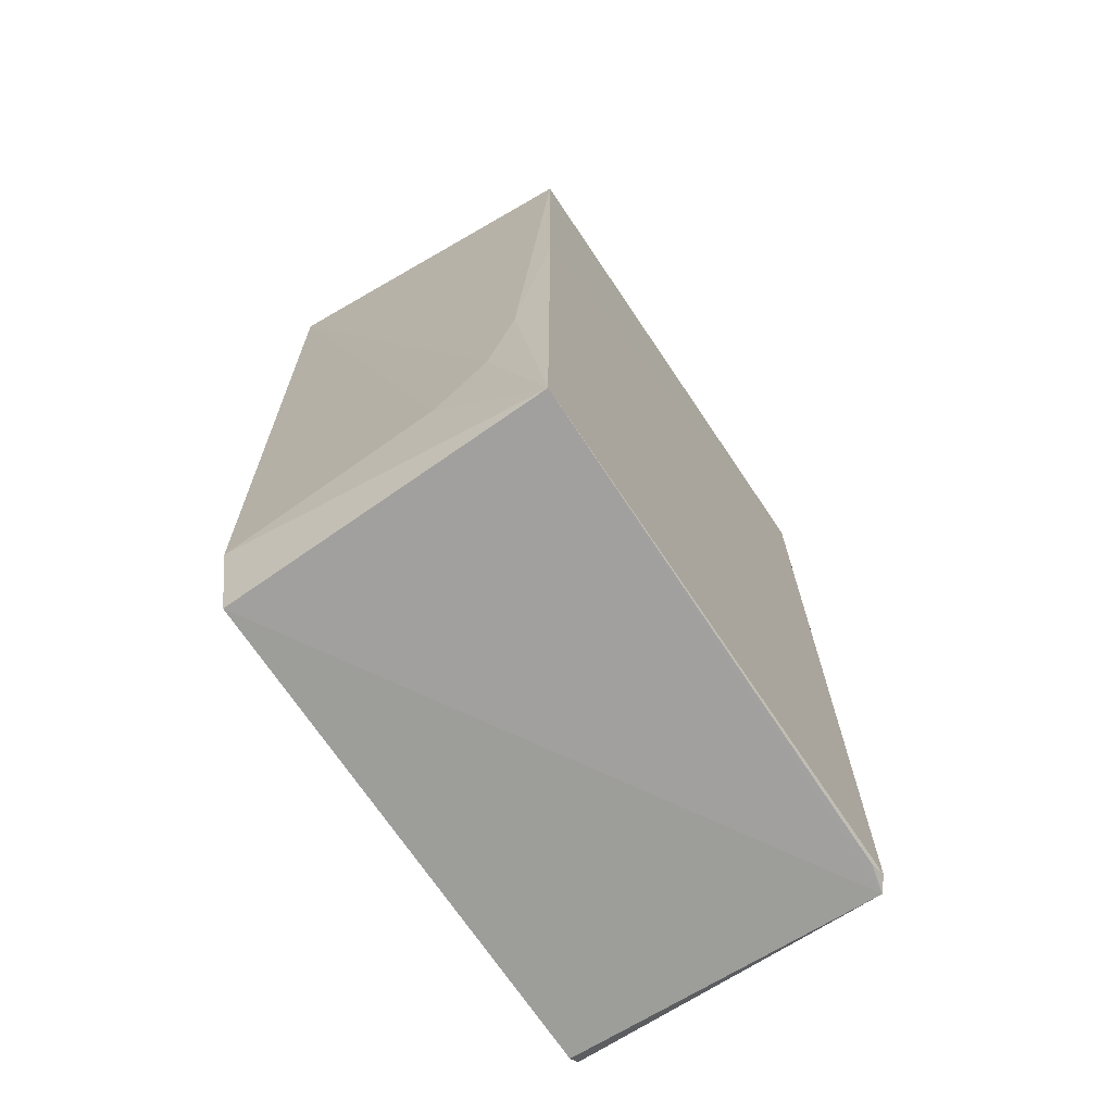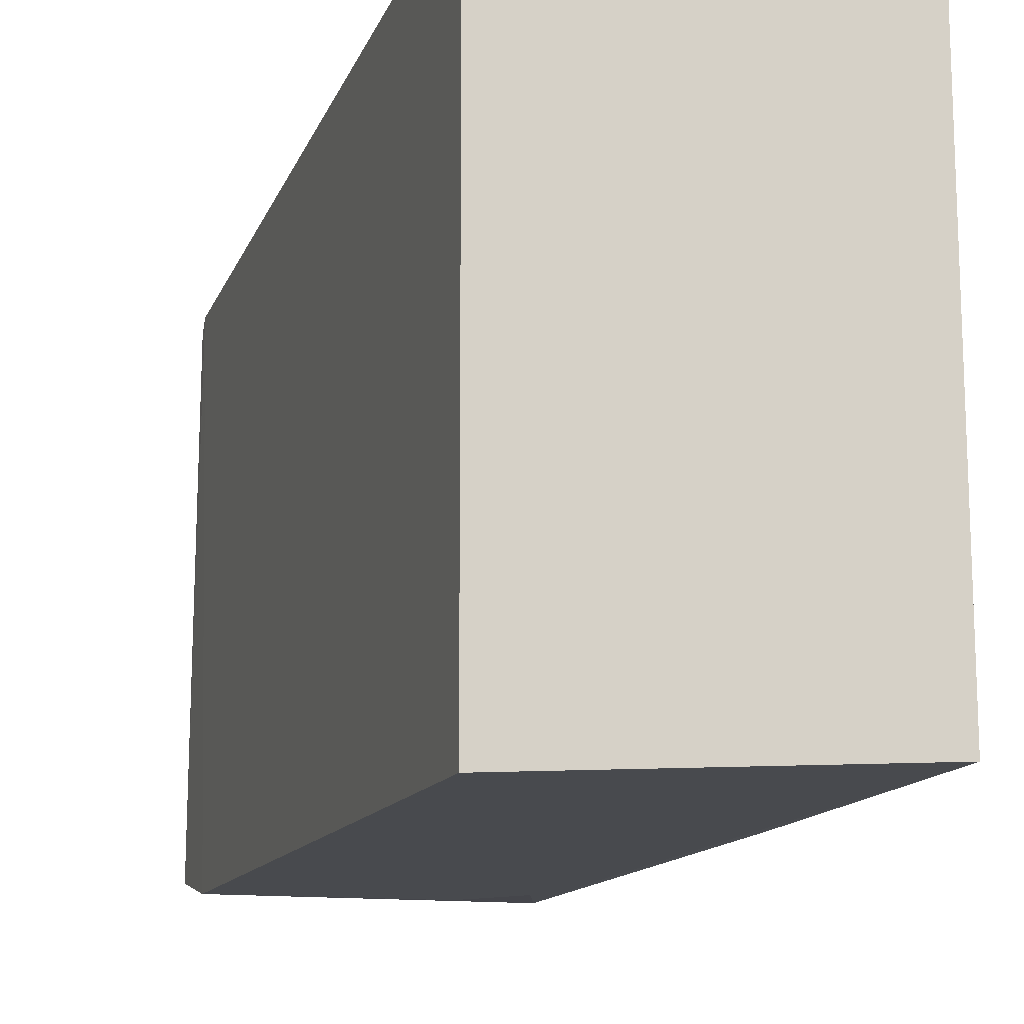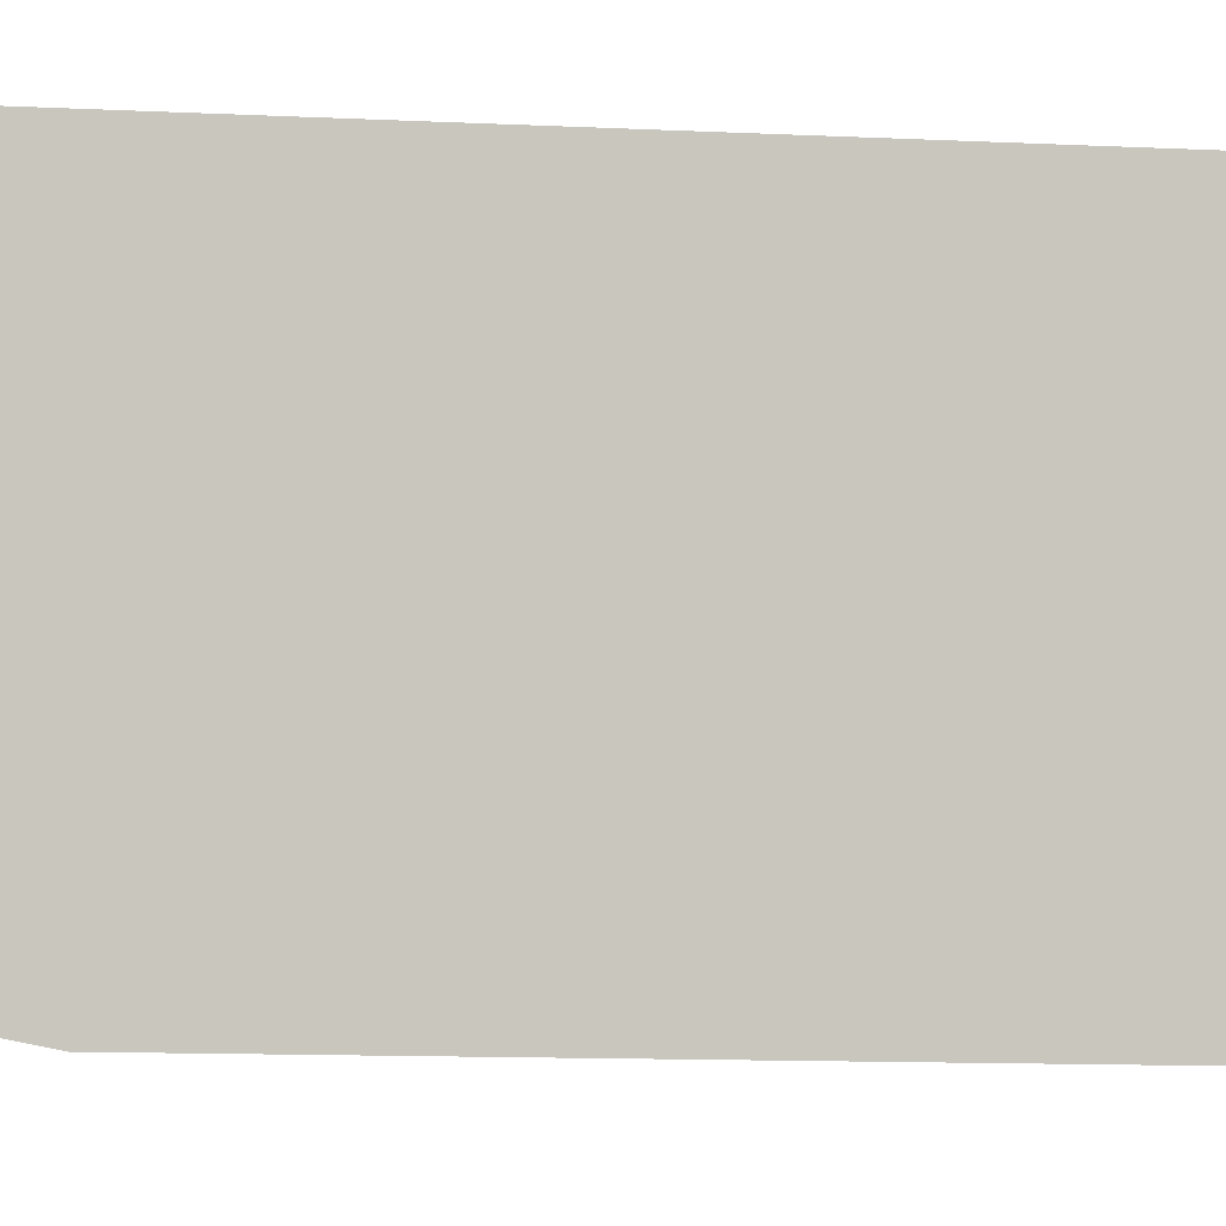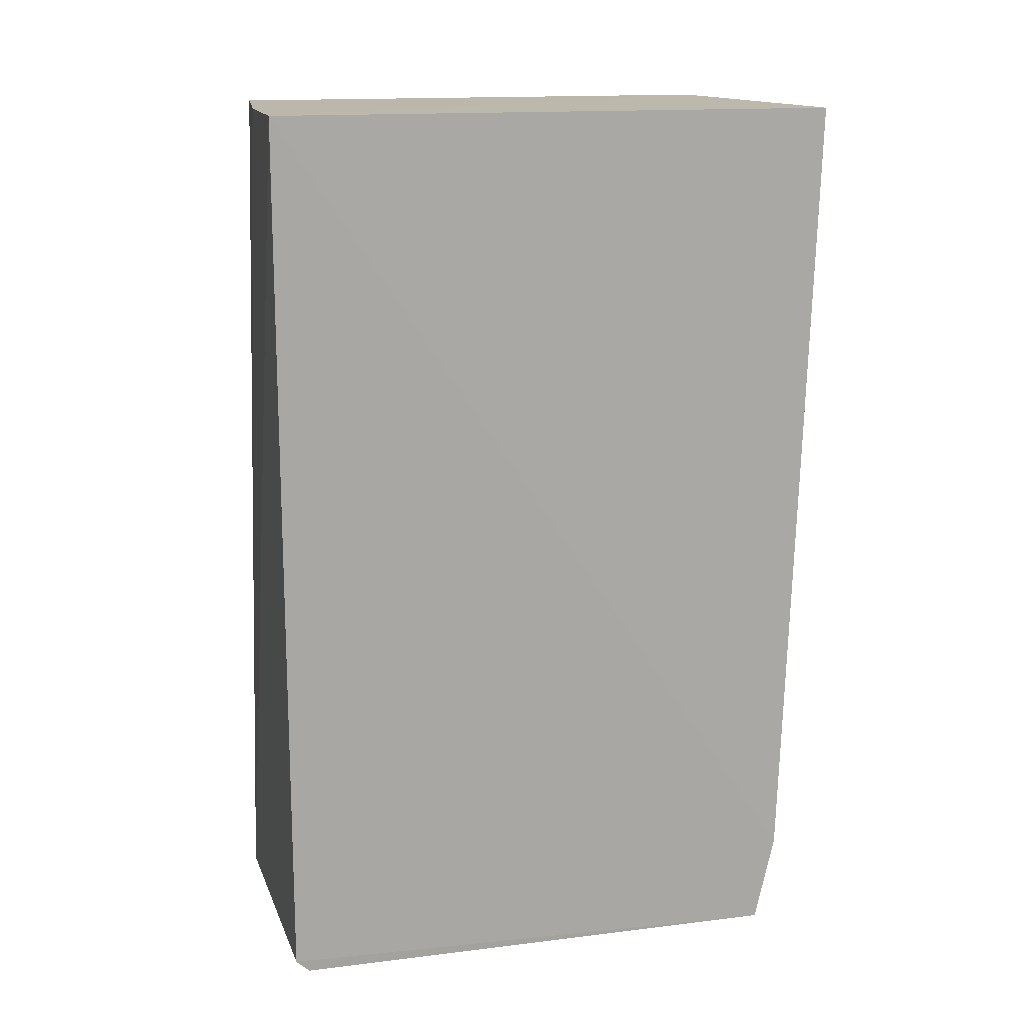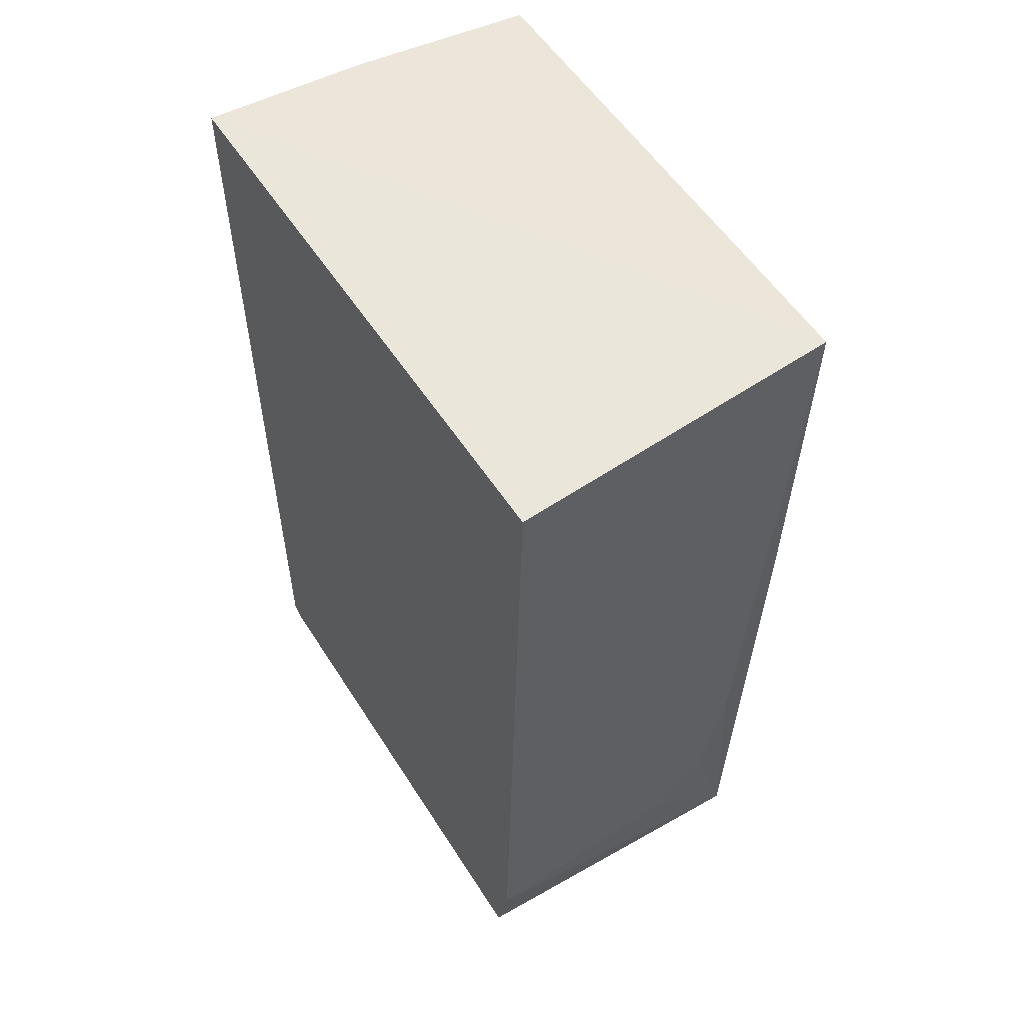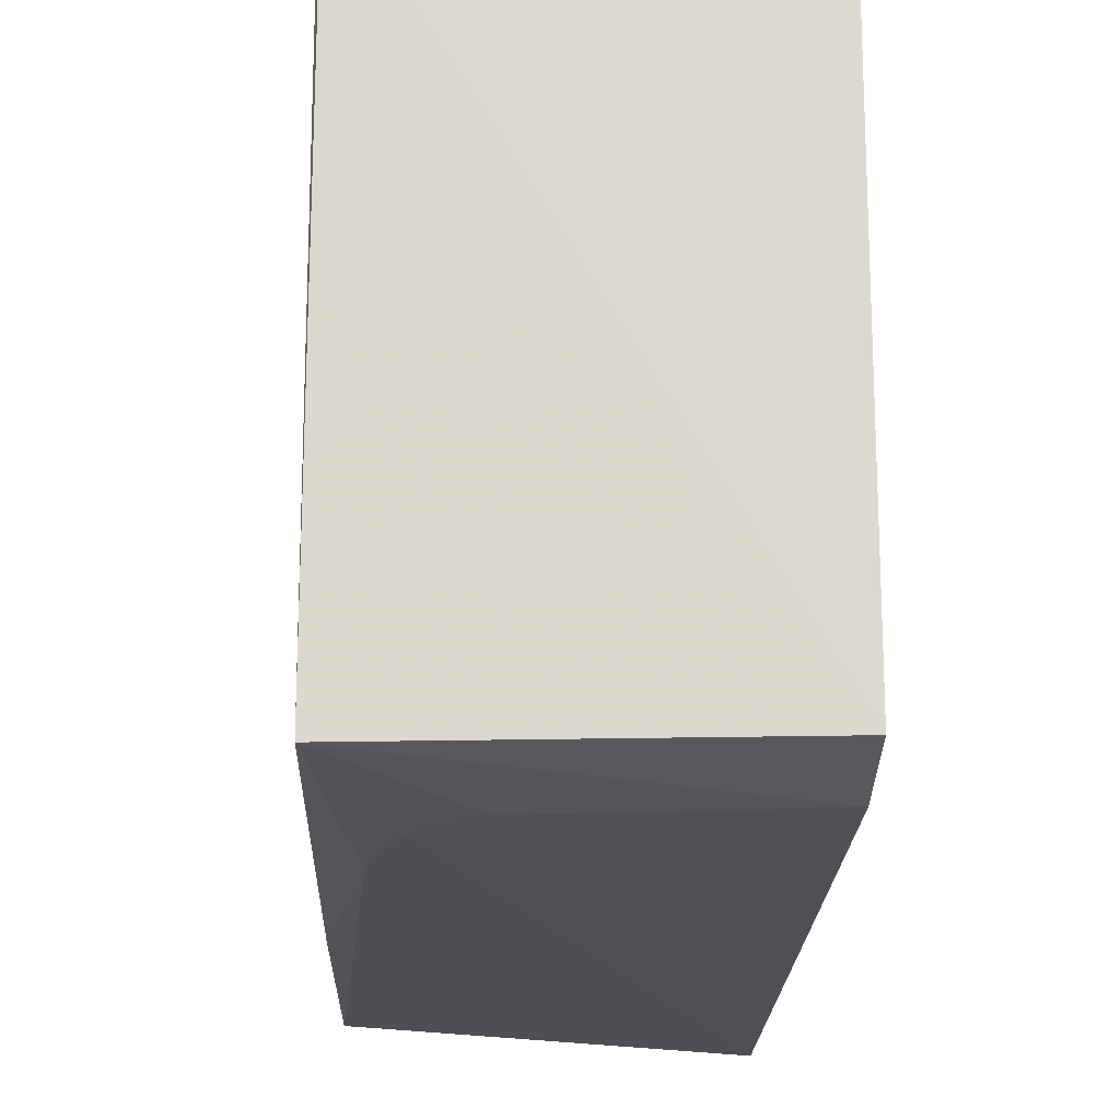
<metadata>
{"format":"obj","ext":"obj","renderer":"f3d","projection":"perspective","resolution":1024,"background":"white","views":[{"elev":-71.5,"azim":33.8,"up":"+Z"},{"elev":-15.1,"azim":-16.8,"up":"+Y"},{"elev":-1.6,"azim":-102.6,"up":"+Y"},{"elev":14.5,"azim":-105.8,"up":"+Z"},{"elev":54.4,"azim":-31.9,"up":"+Z"},{"elev":-17.3,"azim":178.6,"up":"+Y"}]}
</metadata>
<code>
v 0.1058 0.03688 0.1306
v 0.1055 -0.03804 0.1307
v 0.1039 -0.0353 0.001384
v 0.05731 0.0391 0.001858
v 0.05707 0.04132 0.1306
v 0.05722 -0.04144 0.1306
v 0.1025 0.04064 0.0009
v 0.1051 -0.03711 0.08004
v 0.05726 -0.03447 0.001282
v 0.1039 0.03896 0.001929
v 0.08413 0.03992 0.1227
v 0.05723 0.04106 0.003676
v 0.09601 -0.03745 0.02541
v 0.05718 -0.03737 0.01413
v 0.1036 0.03659 0.0009373
v 0.08032 0.04005 0.1305
v 0.09983 -0.03743 0.04096
v 0.08828 -0.03743 0.01776
f 5 2 1
f 6 2 5
f 8 1 2
f 9 7 3
f 9 4 7
f 10 7 1
f 10 8 3
f 10 1 8
f 11 1 7
f 12 7 4
f 12 5 7
f 12 4 9
f 14 6 5
f 14 12 9
f 14 5 12
f 14 9 3
f 15 10 3
f 15 3 7
f 15 7 10
f 16 11 7
f 16 7 5
f 16 5 1
f 16 1 11
f 17 13 3
f 17 3 8
f 17 8 2
f 17 2 6
f 17 6 13
f 18 13 6
f 18 6 14
f 18 14 3
f 18 3 13

</code>
